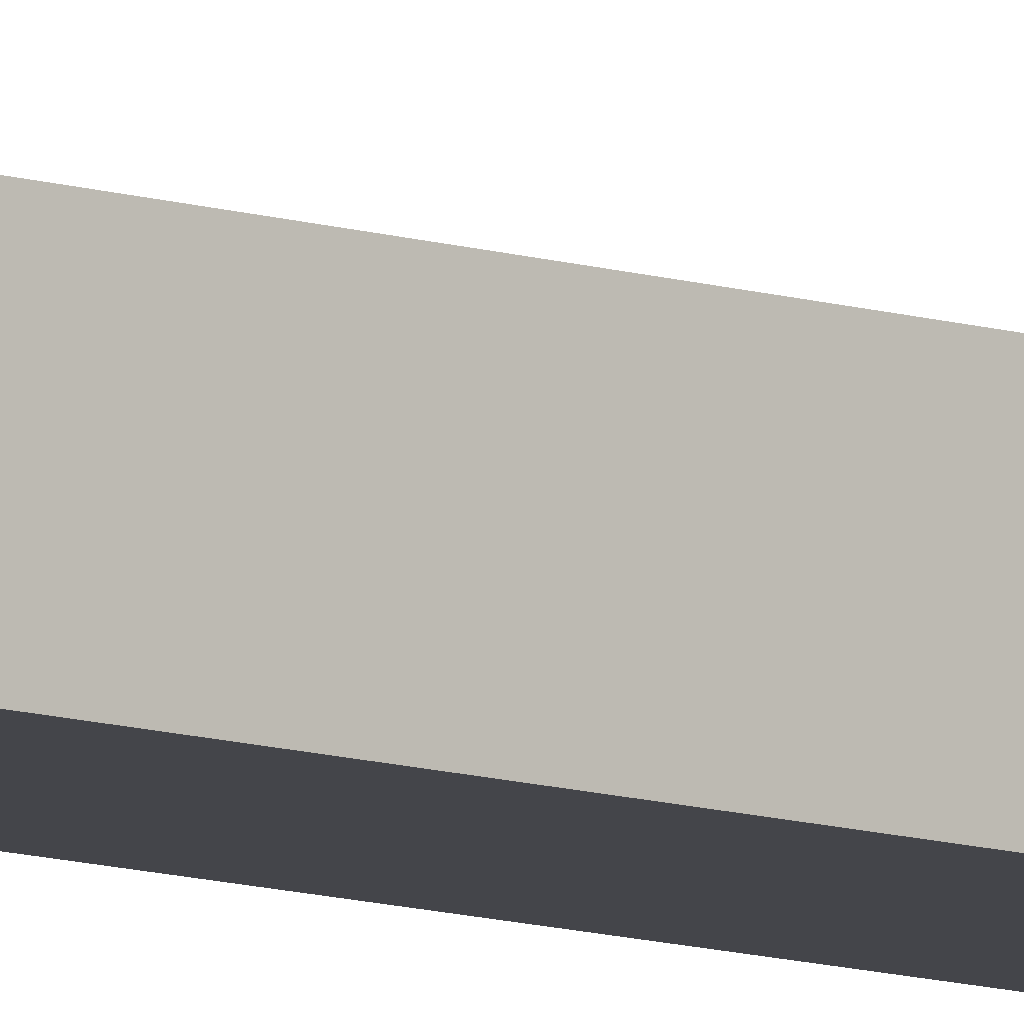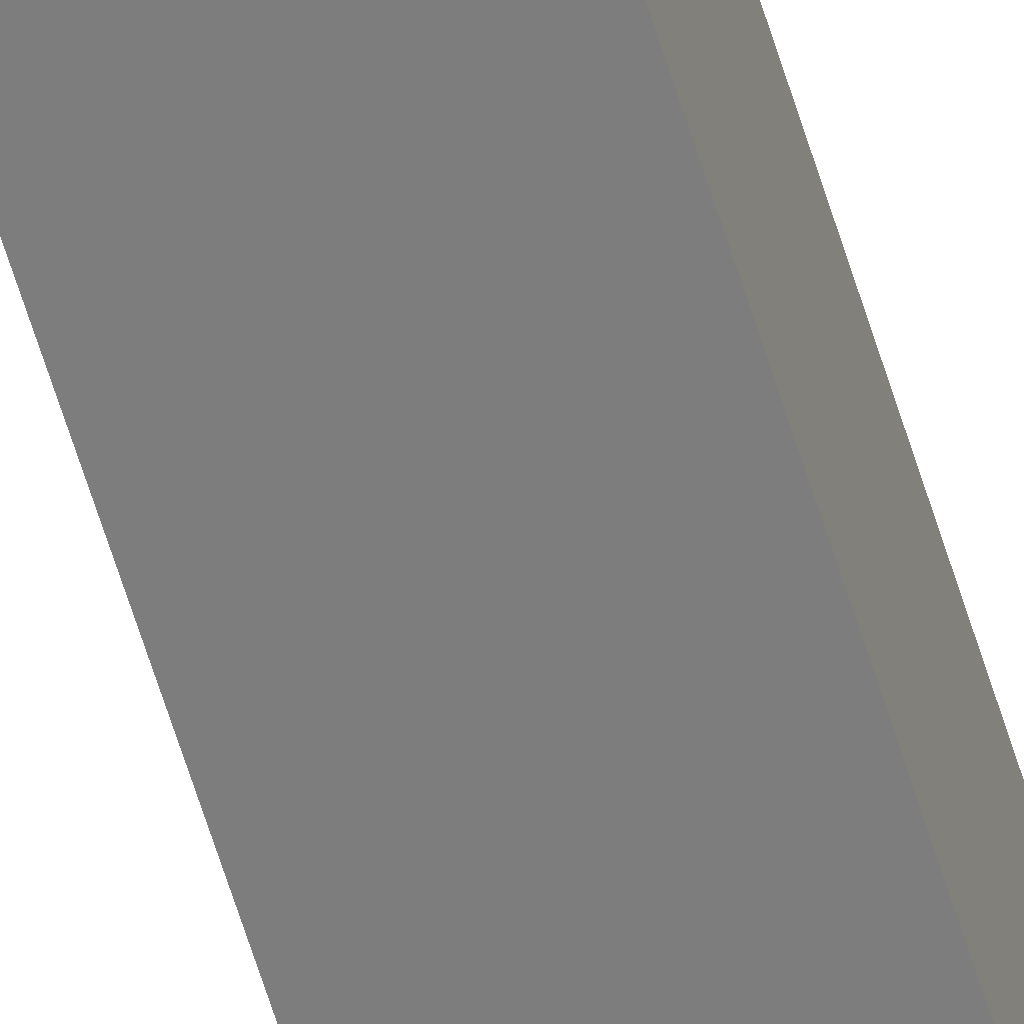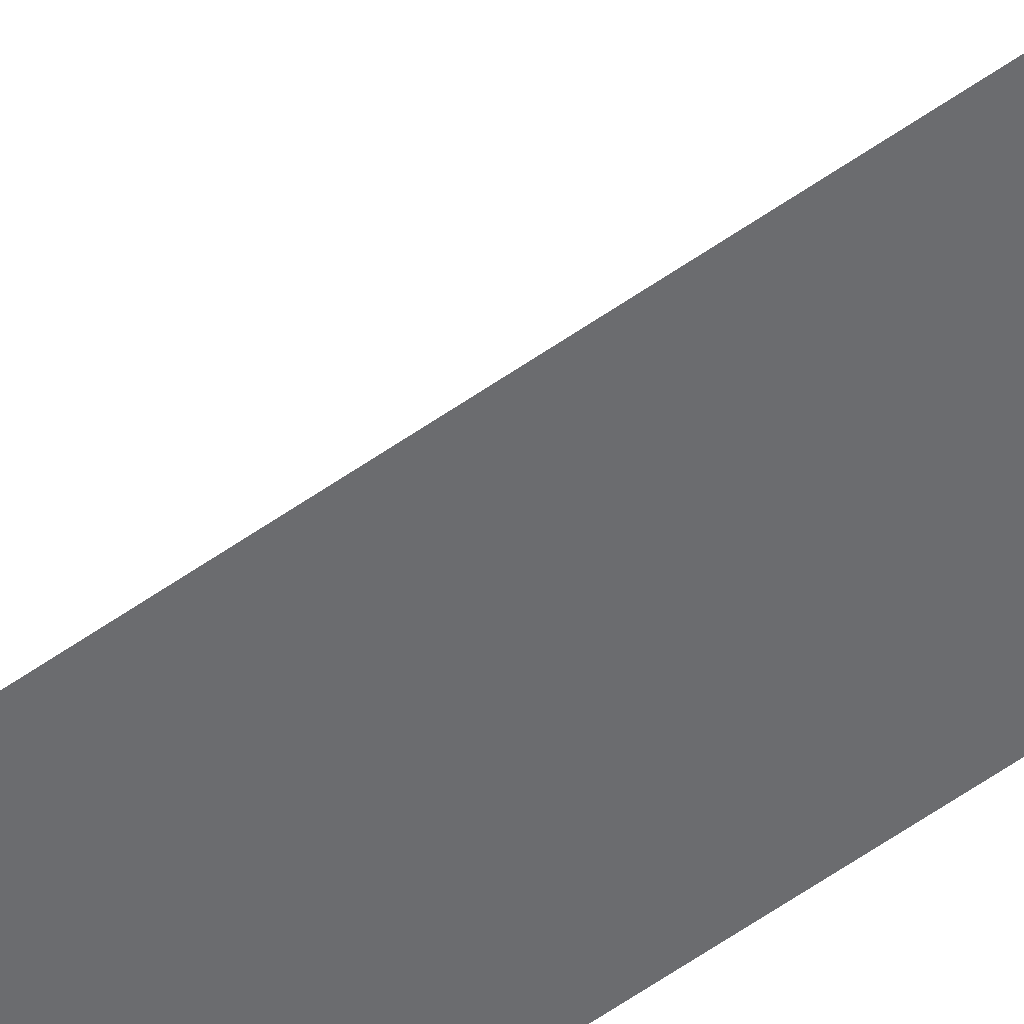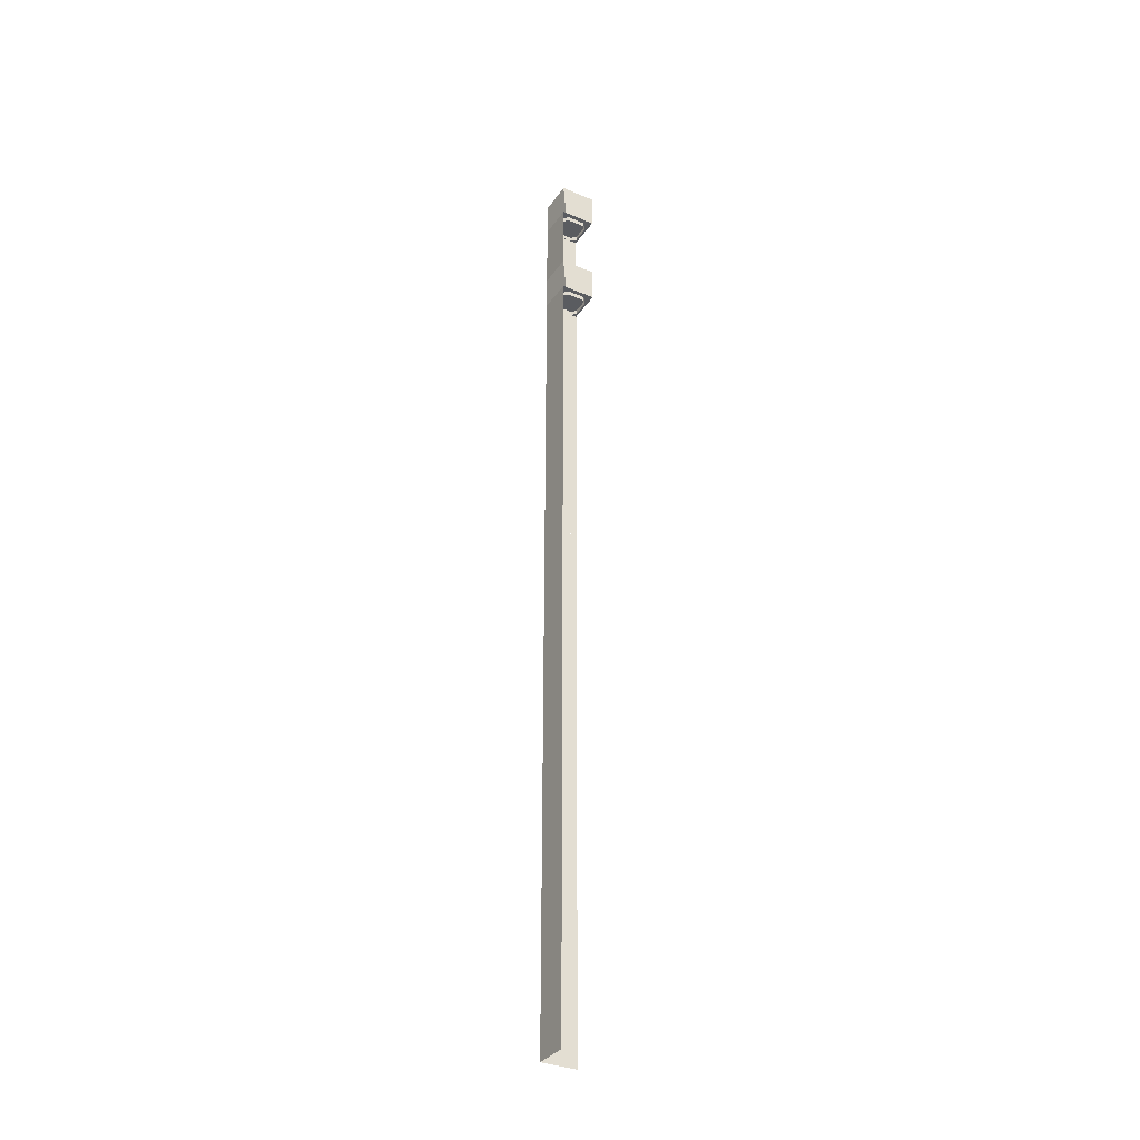
<metadata>
{"format":"obj","ext":"obj","renderer":"f3d","projection":"perspective","resolution":1024,"background":"white","views":[{"elev":-9.2,"azim":47.2,"up":"+Z"},{"elev":-59.1,"azim":-163.5,"up":"+Z"},{"elev":-53.7,"azim":127.6,"up":"+Z"},{"elev":-34.0,"azim":-29.7,"up":"+Y"}]}
</metadata>
<code>
g _Combined_Vis51_0
v -0.5 -11.5 -0.5
v 0.5 -11.5 -0.5
v 0.5 -10.5 -0.5
v -0.5 -10.5 -0.5
v 0.5 -9.5 -0.5
v -0.5 -9.5 -0.5
v 0.5 -8.5 -0.5
v -0.5 -8.5 -0.5
v 0.5 -7.5 -0.5
v -0.5 -7.5 -0.5
v 0.5 -6.5 -0.5
v -0.5 -6.5 -0.5
v 0.5 -5.5 -0.5
v -0.5 -5.5 -0.5
v 0.5 -4.5 -0.5
v -0.5 -4.5 -0.5
v 0.5 -3.5 -0.5
v -0.5 -3.5 -0.5
v -0.5219 -11.5 0.4996
v -0.5219 -11.5 -0.5004
v -0.5219 -10.5 -0.5004
v -0.5219 -10.5 0.4996
v -0.5219 -9.5 -0.5004
v -0.5219 -9.5 0.4996
v -0.5219 -8.5 -0.5004
v -0.5219 -8.5 0.4996
v -0.5219 -7.5 -0.5004
v -0.5219 -7.5 0.4996
v -0.5219 -6.5 -0.5004
v -0.5219 -6.5 0.4996
v -0.5219 -5.5 -0.5004
v -0.5219 -5.5 0.4996
v -0.5219 -4.5 -0.5004
v -0.5219 -4.5 0.4996
v -0.5219 -3.5 -0.5004
v -0.5219 -3.5 0.4996
v -0.5219 -19.5 0.4996
v -0.5219 -19.5 -0.5004
v -0.5219 -18.5 -0.5004
v -0.5219 -18.5 0.4996
v -0.5219 -17.5 -0.5004
v -0.5219 -17.5 0.4996
v -0.5219 -16.5 -0.5004
v -0.5219 -16.5 0.4996
v -0.5219 -15.5 -0.5004
v -0.5219 -15.5 0.4996
v -0.5219 -14.5 -0.5004
v -0.5219 -14.5 0.4996
v -0.5219 -13.5 -0.5004
v -0.5219 -13.5 0.4996
v -0.5219 -12.5 -0.5004
v -0.5219 -12.5 0.4996
v -0.5219 -11.5 -0.5004
v -0.5219 -11.5 0.4996
v -0.5219 -19.5 -0.5004
v 0.4781 -19.5 -0.5004
v 0.4781 -18.5 -0.5004
v -0.5219 -18.5 -0.5004
v 0.4781 -17.5 -0.5004
v -0.5219 -17.5 -0.5004
v 0.4781 -16.5 -0.5004
v -0.5219 -16.5 -0.5004
v 0.4781 -15.5 -0.5004
v -0.5219 -15.5 -0.5004
v 0.4781 -14.5 -0.5004
v -0.5219 -14.5 -0.5004
v 0.4781 -13.5 -0.5004
v -0.5219 -13.5 -0.5004
v 0.4781 -12.5 -0.5004
v -0.5219 -12.5 -0.5004
v 0.4781 -11.5 -0.5004
v -0.5219 -11.5 -0.5004
v 0.4781 -19.5 -0.5004
v -0.5219 -19.5 -0.5004
v -0.5219 -20.4 -0.5004
v 0.4781 -20.4 -0.5004
v -0.5219 -21.3 -0.5004
v 0.4781 -21.3 -0.5004
v -0.5219 -22.2 -0.5004
v 0.4781 -22.2 -0.5004
v -0.5219 -23.1 -0.5004
v 0.4781 -23.1 -0.5004
v -0.5219 -24 -0.5004
v 0.4781 -24 -0.5004
v -0.5219 -24.9 -0.5004
v 0.4781 -24.9 -0.5004
v -0.5219 -25.8 -0.5004
v 0.4781 -25.8 -0.5004
v -0.5219 -26.7 -0.5004
v 0.4781 -26.7 -0.5004
v -0.5219 -19.5 -0.5004
v -0.5219 -19.5 0.4996
v -0.5219 -20.4 0.4996
v -0.5219 -20.4 -0.5004
v -0.5219 -21.3 0.4996
v -0.5219 -21.3 -0.5004
v -0.5219 -22.2 0.4996
v -0.5219 -22.2 -0.5004
v -0.5219 -23.1 0.4996
v -0.5219 -23.1 -0.5004
v -0.5219 -24 0.4996
v -0.5219 -24 -0.5004
v -0.5219 -24.9 0.4996
v -0.5219 -24.9 -0.5004
v -0.5219 -25.8 0.4996
v -0.5219 -25.8 -0.5004
v -0.5219 -26.7 0.4996
v -0.5219 -26.7 -0.5004
v -0.4334 -0.5 0.4997
v 0.4784 -0.5 0.4997
v 0.4784 -0.5 -0.5003
v -0.5216 -0.5 -0.5003
v -0.5216 0.5 0.4997
v 0.4784 0.5 0.4997
v 0.4784 -0.5 0.4997
v -0.4334 -0.5 0.4997
v 0.4784 0.5 0.4997
v 0.4784 0.5 -0.5003
v 0.4784 -0.5 -0.5003
v 0.4784 -0.5 0.4997
v 0.4784 0.5 -0.5003
v -0.5216 0.5 -0.5003
v -0.5216 -0.5 -0.5003
v 0.4784 -0.5 -0.5003
v -0.4334 -0.5 0.4997
v -0.5216 -0.5 -0.5003
v -0.5216 0.5 -0.5003
v -0.5216 0.5 0.4997
v -0.4334 -3.5 0.4997
v 0.4784 -3.5 0.4997
v 0.4784 -3.5 -0.5003
v -0.5219 -3.5 -0.5004
v -0.5216 -2.5 0.4997
v 0.4784 -2.5 0.4997
v 0.4784 -3.5 0.4997
v -0.4334 -3.5 0.4997
v 0.4784 -2.5 0.4997
v 0.4784 -2.5 -0.5003
v 0.4784 -3.5 -0.5003
v 0.4784 -3.5 0.4997
v 0.4784 -2.5 -0.5003
v -0.5216 -2.5 -0.5003
v -0.5219 -3.5 -0.5004
v 0.4784 -3.5 -0.5003
v -0.4334 -3.5 0.4997
v -0.5219 -3.5 -0.5004
v -0.5216 -2.5 -0.5003
v -0.5216 -2.5 0.4997
v -0.5219 -1.5 0.4997
v -0.5216 -2.5 0.4997
v -0.5216 -2.5 -0.5003
v -0.5219 -1.5 -0.5004
v -0.5219 -0.4999 0.4997
v -0.5219 -1.5 0.4997
v -0.5219 -1.5 -0.5004
v -0.5216 -0.5 -0.5003
v -0.5216 -0.5 -0.5003
v -0.5219 -1.5 -0.5004
v 0.4781 -1.5 -0.5003
v 0.4784 -0.5 -0.5003
v -0.5219 -1.5 -0.5004
v -0.5216 -2.5 -0.5003
v 0.4784 -2.5 -0.5003
v 0.4781 -1.5 -0.5003
v -0.2719 0.5001 -0.3754
v -0.2719 0.3751 -0.3754
v -0.3969 0.3751 -0.2504
v -0.3969 0.5001 -0.2504
v 0.2281 0.5001 0.3746
v 0.2281 0.3751 0.3746
v 0.3531 0.3751 0.2496
v 0.3531 0.5001 0.2496
v 0.3531 0.5001 -0.2504
v 0.3531 0.3751 -0.2504
v 0.2281 0.3751 -0.3754
v 0.2281 0.5001 -0.3754
v 0.2281 0.5001 -0.3754
v 0.2281 0.3751 -0.3754
v -0.2719 0.3751 -0.3754
v -0.2719 0.5001 -0.3754
v -0.3969 0.5001 0.2496
v -0.3969 0.3751 0.2496
v -0.2719 0.3751 0.3746
v -0.2719 0.5001 0.3746
v 0.3531 0.5001 0.2496
v 0.3531 0.3751 0.2496
v 0.3531 0.3751 -0.2504
v 0.3531 0.5001 -0.2504
v -0.2719 0.5001 0.3746
v -0.2719 0.3751 0.3746
v 0.2281 0.3751 0.3746
v 0.2281 0.5001 0.3746
v -0.3969 0.5001 -0.2504
v -0.3969 0.3751 -0.2504
v -0.3969 0.3751 0.2496
v -0.3969 0.5001 0.2496
v 0.2281 0.5001 -0.3754
v 0.4784 0.5 -0.5003
v 0.3531 0.5001 -0.2504
v -0.2719 0.5001 -0.3754
v 0.4784 0.5 0.4997
v 0.3531 0.5001 0.2496
v 0.2281 0.5001 0.3746
v -0.5216 0.5 -0.5003
v -0.3969 0.5001 -0.2504
v -0.3969 0.5001 0.2496
v -0.5216 0.5 0.4997
v -0.2719 0.5001 0.3746
v -0.2719 -0.4999 -0.3754
v -0.2719 -0.6249 -0.3754
v -0.3969 -0.6249 -0.2504
v -0.3969 -0.4999 -0.2504
v 0.2281 -0.4999 0.3746
v 0.2281 -0.6249 0.3746
v 0.3531 -0.6249 0.2496
v 0.3531 -0.4999 0.2496
v 0.3531 -0.4999 -0.2504
v 0.3531 -0.6249 -0.2504
v 0.2281 -0.6249 -0.3754
v 0.2281 -0.4999 -0.3754
v 0.2281 -0.4999 -0.3754
v 0.2281 -0.6249 -0.3754
v -0.2719 -0.6249 -0.3754
v -0.2719 -0.4999 -0.3754
v -0.3969 -0.4999 0.2496
v -0.3969 -0.6249 0.2496
v -0.2719 -0.6249 0.3746
v -0.2719 -0.4999 0.3746
v 0.3531 -0.4999 0.2496
v 0.3531 -0.6249 0.2496
v 0.3531 -0.6249 -0.2504
v 0.3531 -0.4999 -0.2504
v -0.2719 -0.4999 0.3746
v -0.2719 -0.6249 0.3746
v 0.2281 -0.6249 0.3746
v 0.2281 -0.4999 0.3746
v -0.3969 -0.4999 -0.2504
v -0.3969 -0.6249 -0.2504
v -0.3969 -0.6249 0.2496
v -0.3969 -0.4999 0.2496
v 0.2281 -0.4999 -0.3754
v 0.4784 -0.5 -0.5003
v 0.3531 -0.4999 -0.2504
v -0.2719 -0.4999 -0.3754
v 0.4784 -0.5 0.4997
v 0.3531 -0.4999 0.2496
v 0.2281 -0.4999 0.3746
v -0.5216 -0.5 -0.5003
v -0.3969 -0.4999 -0.2504
v -0.3969 -0.4999 0.2496
v -0.5219 -0.4999 0.4997
v -0.2719 -0.4999 0.3746
v -0.2719 -3.5 -0.3754
v -0.2719 -3.625 -0.3754
v -0.3969 -3.625 -0.2504
v -0.3969 -3.5 -0.2504
v 0.2281 -3.5 0.3746
v 0.2281 -3.625 0.3746
v 0.3531 -3.625 0.2496
v 0.3531 -3.5 0.2496
v 0.3531 -3.5 -0.2504
v 0.3531 -3.625 -0.2504
v 0.2281 -3.625 -0.3754
v 0.3531 -3.5 -0.2504
v 0.2281 -3.625 -0.3754
v 0.2281 -3.5 -0.3754
v 0.2281 -3.5 -0.3754
v 0.2281 -3.625 -0.3754
v -0.2719 -3.625 -0.3754
v -0.2719 -3.5 -0.3754
v -0.3969 -3.5 0.2496
v -0.3969 -3.625 0.2496
v -0.2719 -3.625 0.3746
v -0.2719 -3.5 0.3746
v 0.3531 -3.5 0.2496
v 0.3531 -3.625 0.2496
v 0.3531 -3.625 -0.2504
v 0.3531 -3.5 -0.2504
v -0.2719 -3.5 0.3746
v -0.2719 -3.625 0.3746
v 0.2281 -3.625 0.3746
v 0.2281 -3.5 0.3746
v -0.3969 -3.5 -0.2504
v -0.3969 -3.625 -0.2504
v -0.3969 -3.625 0.2496
v -0.3969 -3.5 0.2496
v 0.2281 -3.5 -0.3754
v 0.4784 -3.5 -0.5003
v 0.3531 -3.5 -0.2504
v -0.2719 -3.5 -0.3754
v 0.4784 -3.5 0.4997
v 0.3531 -3.5 0.2496
v 0.2281 -3.5 0.3746
v -0.5219 -3.5 -0.5004
v -0.3969 -3.5 -0.2504
v -0.3969 -3.5 0.2496
v -0.5219 -3.5 0.4996
v -0.2719 -3.5 0.3746
g _Combined_Vis51_0_0
f 3 2 1
f 4 3 1
f 5 3 4
f 6 5 4
f 7 5 6
f 8 7 6
f 9 7 8
f 10 9 8
f 11 9 10
f 12 11 10
f 13 11 12
f 14 13 12
f 15 13 14
f 16 15 14
f 17 15 16
f 18 17 16
f 21 20 19
f 22 21 19
f 23 21 22
f 24 23 22
f 25 23 24
f 26 25 24
f 27 25 26
f 28 27 26
f 29 27 28
f 30 29 28
f 31 29 30
f 32 31 30
f 33 31 32
f 34 33 32
f 35 33 34
f 36 35 34
f 39 38 37
f 40 39 37
f 41 39 40
f 42 41 40
f 43 41 42
f 44 43 42
f 45 43 44
f 46 45 44
f 47 45 46
f 48 47 46
f 49 47 48
f 50 49 48
f 51 49 50
f 52 51 50
f 53 51 52
f 54 53 52
f 57 56 55
f 58 57 55
f 59 57 58
f 60 59 58
f 61 59 60
f 62 61 60
f 63 61 62
f 64 63 62
f 65 63 64
f 66 65 64
f 67 65 66
f 68 67 66
f 69 67 68
f 70 69 68
f 71 69 70
f 72 71 70
f 75 74 73
f 76 75 73
f 77 75 76
f 78 77 76
f 79 77 78
f 80 79 78
f 81 79 80
f 82 81 80
f 83 81 82
f 84 83 82
f 85 83 84
f 86 85 84
f 87 85 86
f 88 87 86
f 89 87 88
f 90 89 88
f 93 92 91
f 94 93 91
f 95 93 94
f 96 95 94
f 97 95 96
f 98 97 96
f 99 97 98
f 100 99 98
f 101 99 100
f 102 101 100
f 103 101 102
f 104 103 102
f 105 103 104
f 106 105 104
f 107 105 106
f 108 107 106
f 111 110 109
f 112 111 109
f 115 114 113
f 116 115 113
f 119 118 117
f 120 119 117
f 123 122 121
f 124 123 121
f 127 126 125
f 128 127 125
f 131 130 129
f 132 131 129
f 135 134 133
f 136 135 133
f 139 138 137
f 140 139 137
f 143 142 141
f 144 143 141
f 147 146 145
f 148 147 145
f 151 150 149
f 152 151 149
f 155 154 153
f 156 155 153
f 159 158 157
f 160 159 157
f 163 162 161
f 164 163 161
f 167 166 165
f 168 167 165
f 171 170 169
f 172 171 169
f 175 174 173
f 176 175 173
f 179 178 177
f 180 179 177
f 183 182 181
f 184 183 181
f 187 186 185
f 188 187 185
f 191 190 189
f 192 191 189
f 195 194 193
f 196 195 193
f 199 198 197
f 197 198 200
f 198 199 201
f 199 202 201
f 201 202 203
f 198 204 200
f 200 204 205
f 205 204 206
f 201 203 207
f 204 207 206
f 203 208 207
f 206 207 208
f 211 210 209
f 212 211 209
f 215 214 213
f 216 215 213
f 219 218 217
f 220 219 217
f 223 222 221
f 224 223 221
f 227 226 225
f 228 227 225
f 231 230 229
f 232 231 229
f 235 234 233
f 236 235 233
f 239 238 237
f 240 239 237
f 243 242 241
f 241 242 244
f 242 243 245
f 243 246 245
f 245 246 247
f 242 248 244
f 244 248 249
f 249 248 250
f 245 247 251
f 248 251 250
f 247 252 251
f 250 251 252
f 255 254 253
f 256 255 253
f 259 258 257
f 260 259 257
f 263 262 261
f 266 265 264
f 269 268 267
f 270 269 267
f 273 272 271
f 274 273 271
f 277 276 275
f 278 277 275
f 281 280 279
f 282 281 279
f 285 284 283
f 286 285 283
f 289 288 287
f 287 288 290
f 288 289 291
f 289 292 291
f 291 292 293
f 288 294 290
f 290 294 295
f 295 294 296
f 291 293 297
f 294 297 296
f 293 298 297
f 296 297 298

</code>
